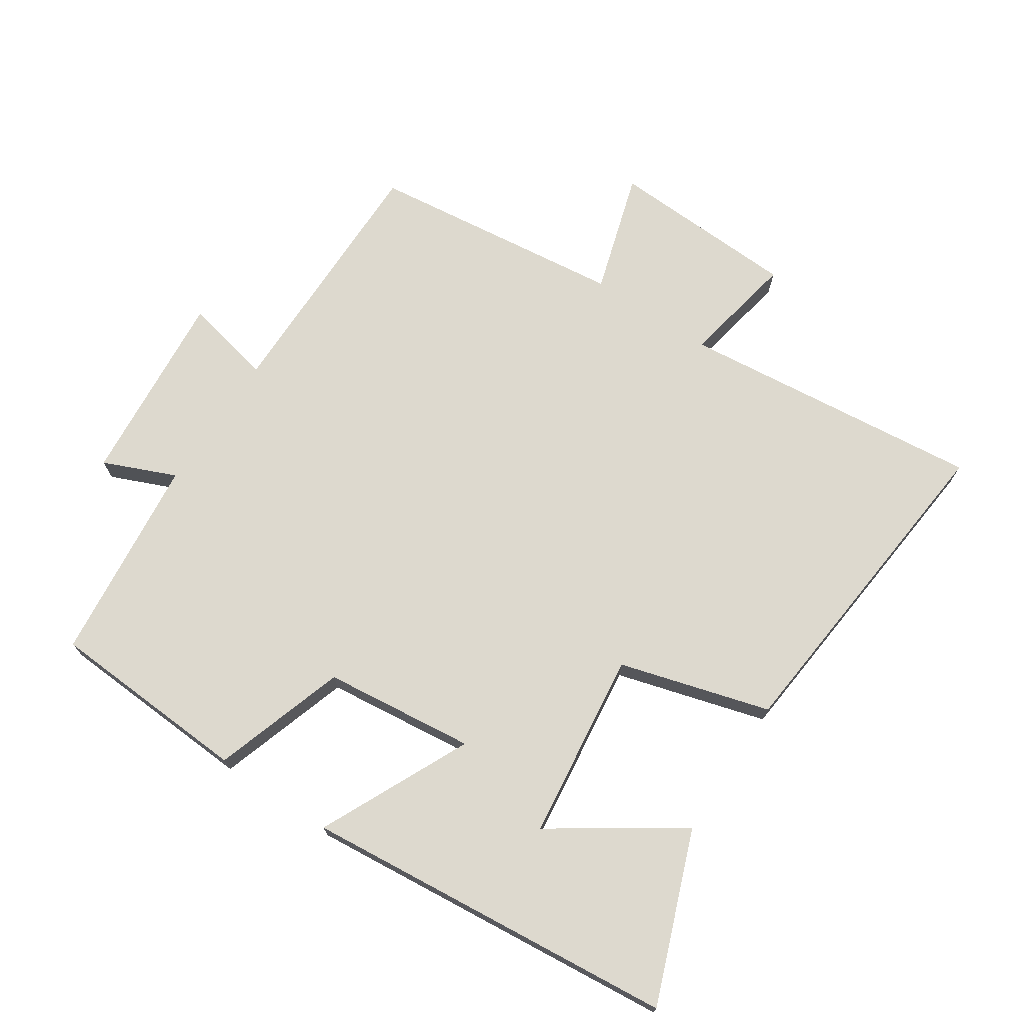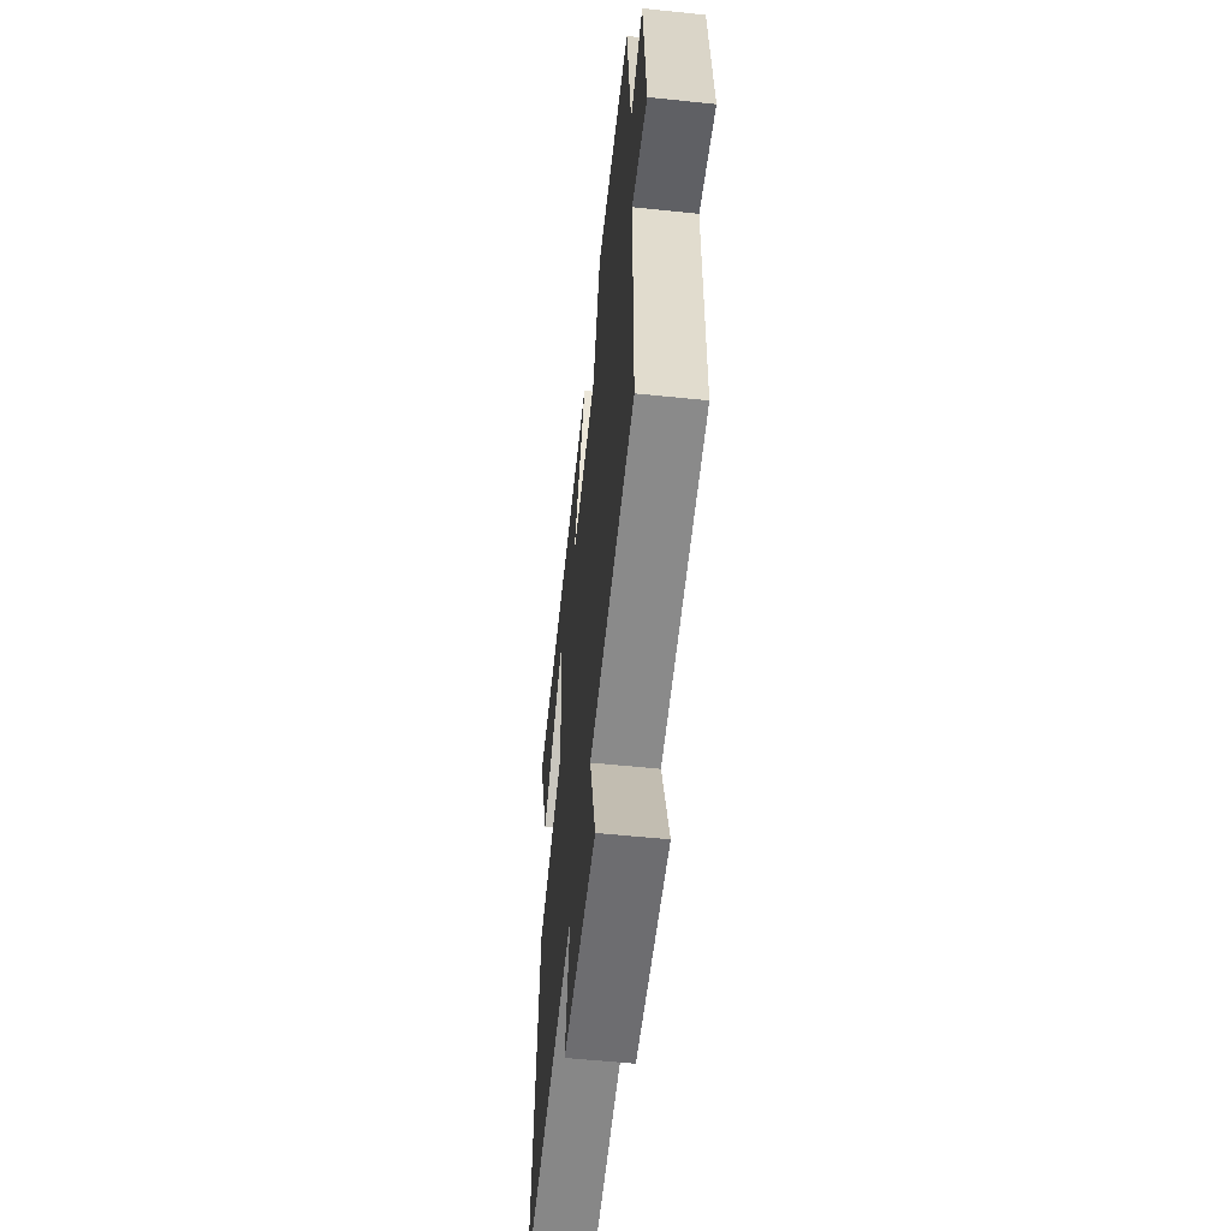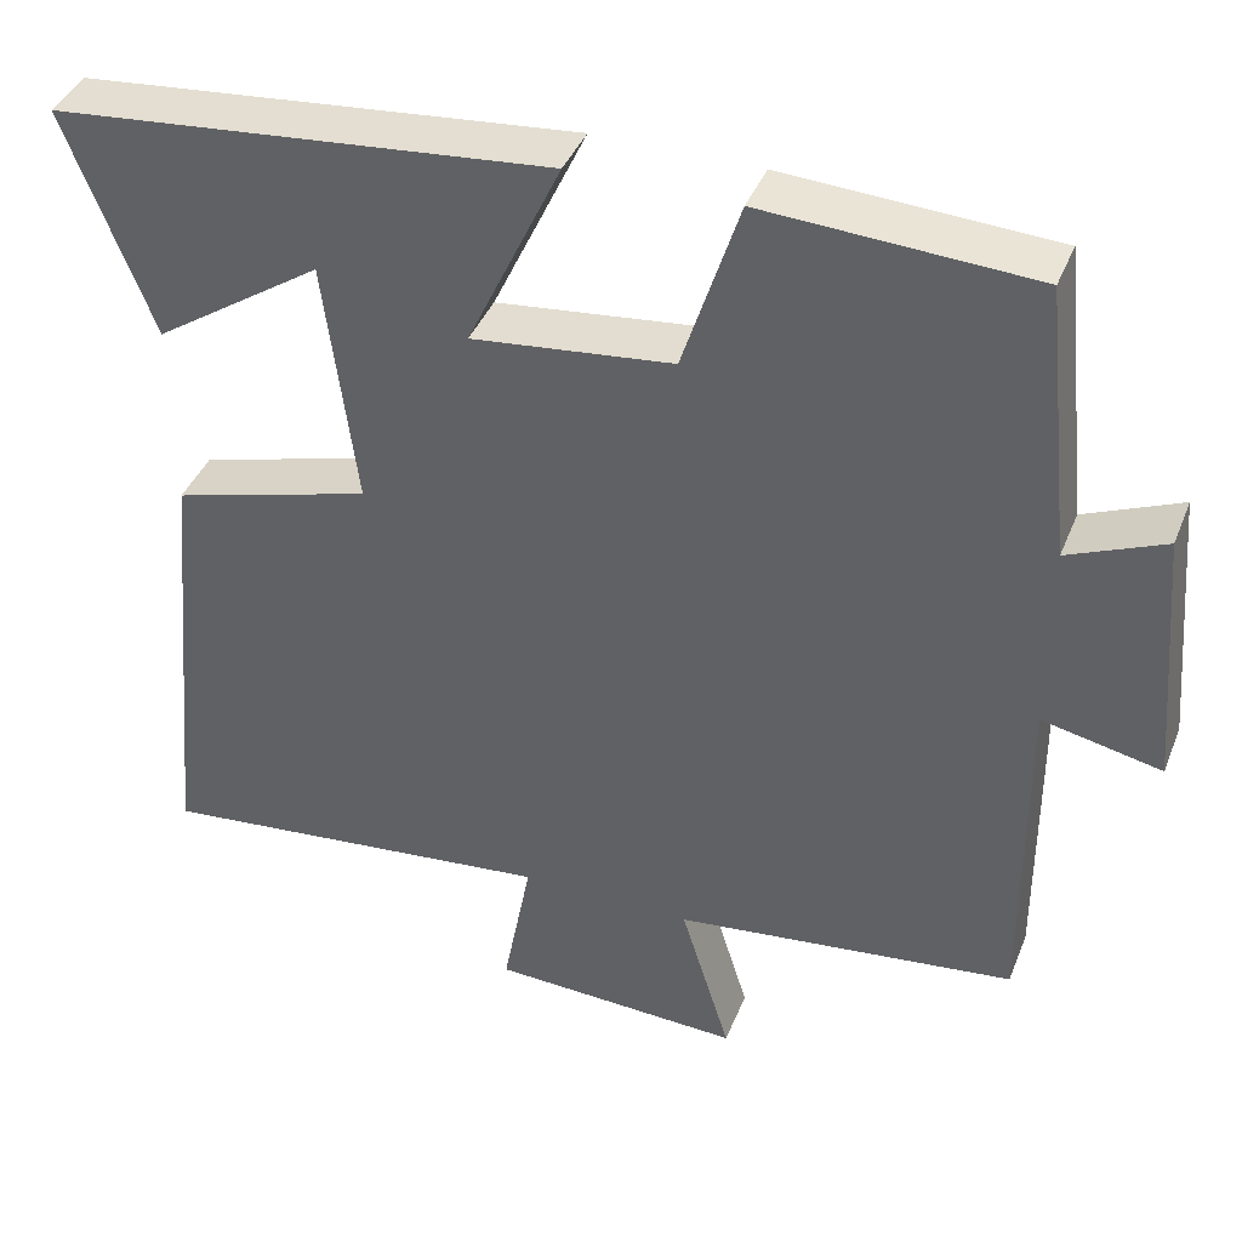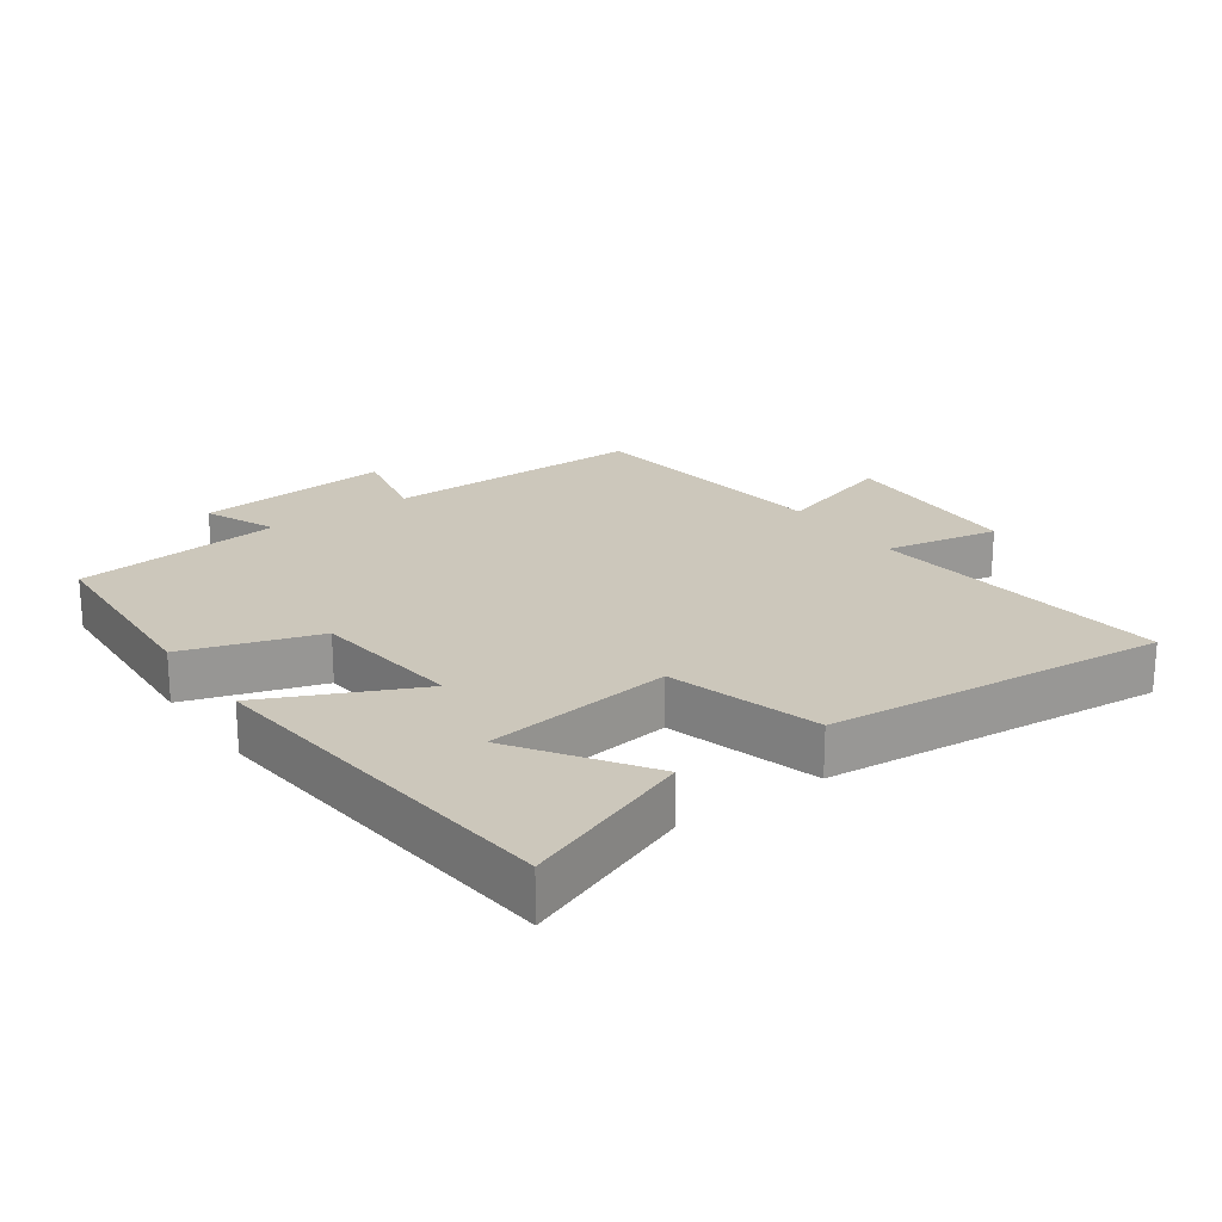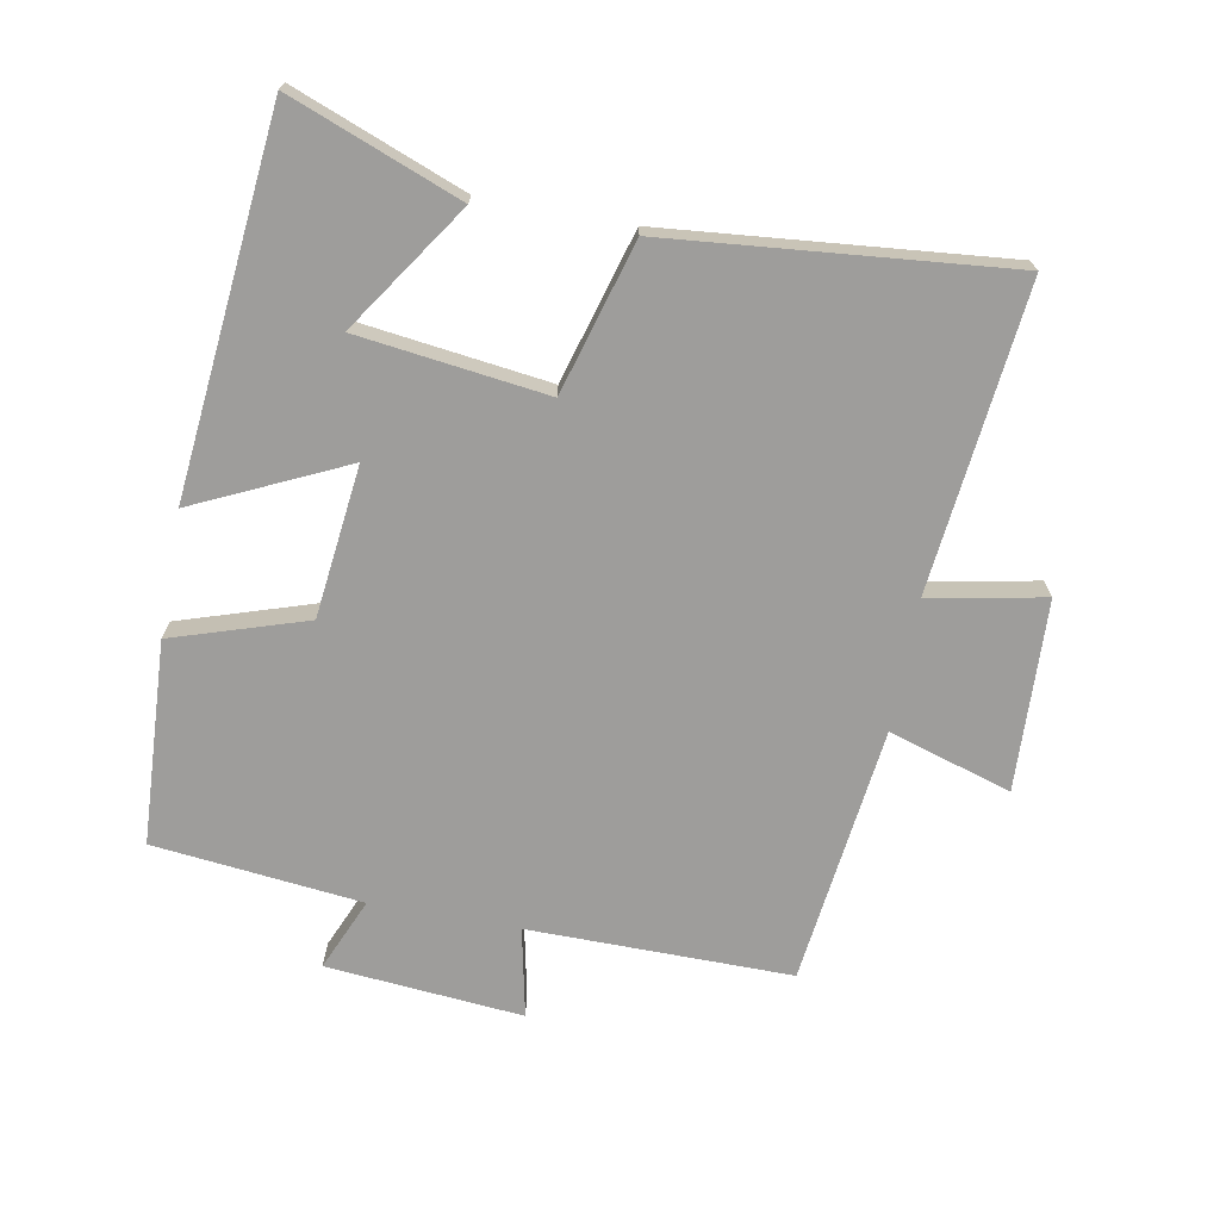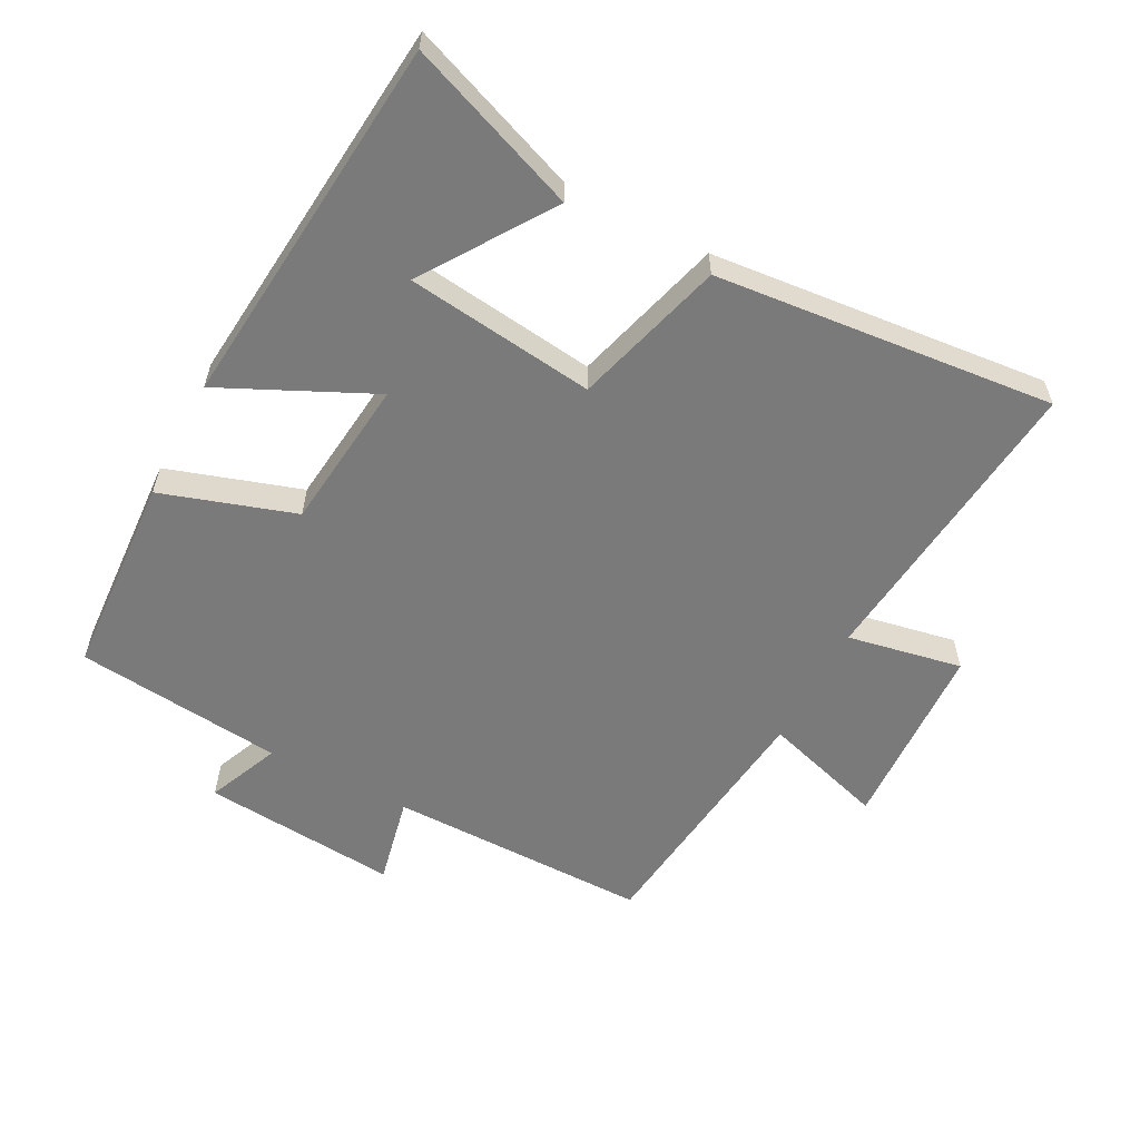
<metadata>
{"format":"obj","ext":"obj","renderer":"f3d","projection":"perspective","resolution":1024,"background":"white","views":[{"elev":71.8,"azim":33.7,"up":"+Y"},{"elev":-56.5,"azim":-96.2,"up":"+Z"},{"elev":40.6,"azim":-159.3,"up":"+Z"},{"elev":21.6,"azim":54.5,"up":"+Y"},{"elev":-70.6,"azim":79.5,"up":"+Y"},{"elev":-58.1,"azim":62.4,"up":"+Y"}]}
</metadata>
<code>
v -0.502 0.07 -0.453
v -0.5 0.07 -0.055
v -0.636 0.07 -0.084
v -0.61 0.07 0.214
v -0.5 0.07 0.167
v -0.466 0.07 0.483
v -0.158 0.07 0.5
v -0.093 0.07 0.298
v 0.137 0.07 0.272
v 0.03 0.07 0.5
v 0.599 0.07 0.445
v 0.5 0.07 0.187
v 0.307 0.07 0.317
v 0.271 0.07 0.031
v 0.5 0.07 -0.035
v 0.549 0.07 -0.549
v 0.087 0.07 -0.5
v 0.12 0.07 -0.674
v -0.168 0.07 -0.686
v -0.111 0.07 -0.5
v -0.502 0 -0.453
v -0.5 0 -0.055
v -0.636 0 -0.084
v -0.61 0 0.214
v -0.5 0 0.167
v -0.466 0 0.483
v -0.158 0 0.5
v -0.093 0 0.298
v 0.137 0 0.272
v 0.03 0 0.5
v 0.599 0 0.445
v 0.5 0 0.187
v 0.307 0 0.317
v 0.271 0 0.031
v 0.5 0 -0.035
v 0.549 0 -0.549
v 0.087 0 -0.5
v 0.12 0 -0.674
v -0.168 0 -0.686
v -0.111 0 -0.5
f 17 18 19 20
f 17 20 1 2
f 16 17 2
f 15 16 2
f 14 15 2
f 13 14 2
f 11 12 13
f 9 10 11 13
f 9 13 2 3
f 8 9 3
f 5 6 7 8
f 5 8 3
f 3 4 5
f 40 39 38 37
f 22 21 40 37
f 22 37 36
f 22 36 35
f 22 35 34
f 22 34 33
f 33 32 31
f 33 31 30 29
f 23 22 33 29
f 23 29 28
f 28 27 26 25
f 23 28 25
f 25 24 23
f 1 21 22 2
f 2 22 23 3
f 3 23 24 4
f 4 24 25 5
f 5 25 26 6
f 6 26 27 7
f 7 27 28 8
f 8 28 29 9
f 9 29 30 10
f 10 30 31 11
f 11 31 32 12
f 12 32 33 13
f 13 33 34 14
f 14 34 35 15
f 15 35 36 16
f 16 36 37 17
f 17 37 38 18
f 18 38 39 19
f 19 39 40 20
f 20 40 21 1

</code>
